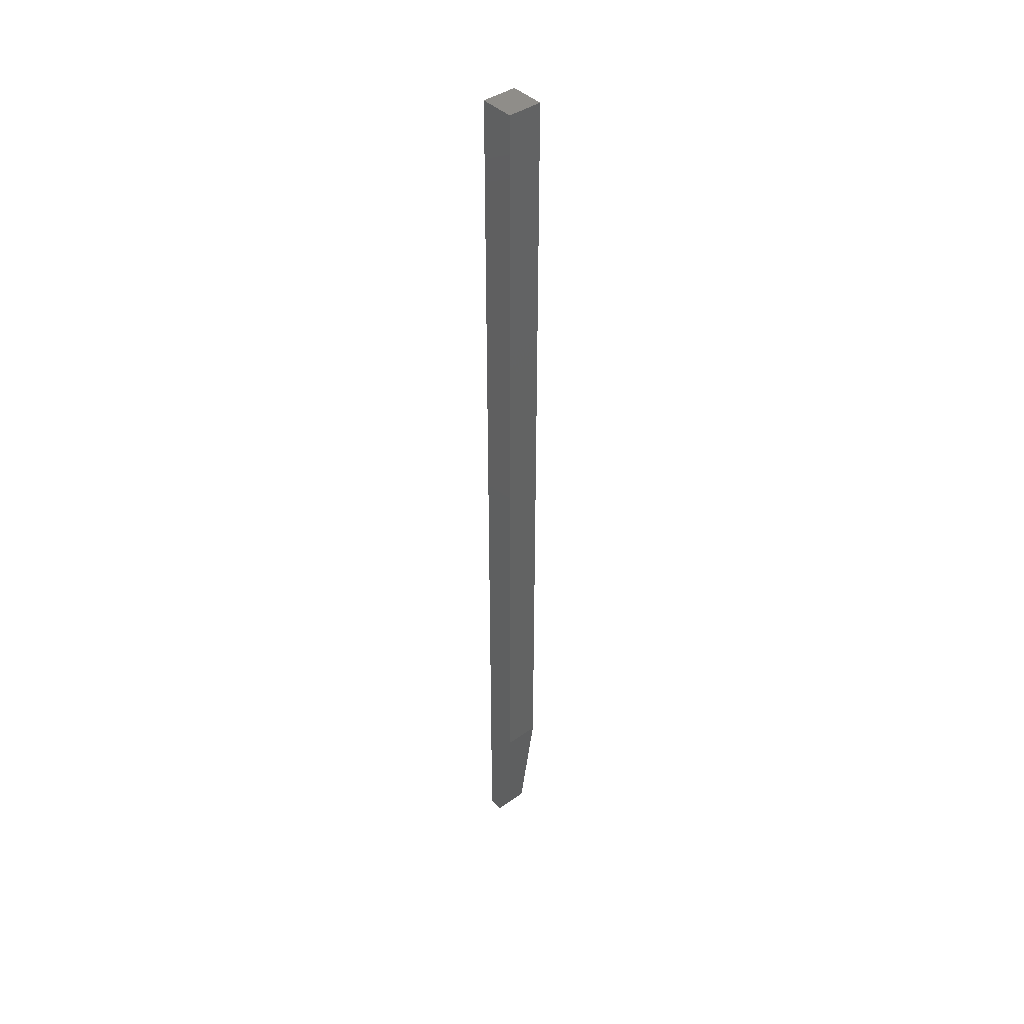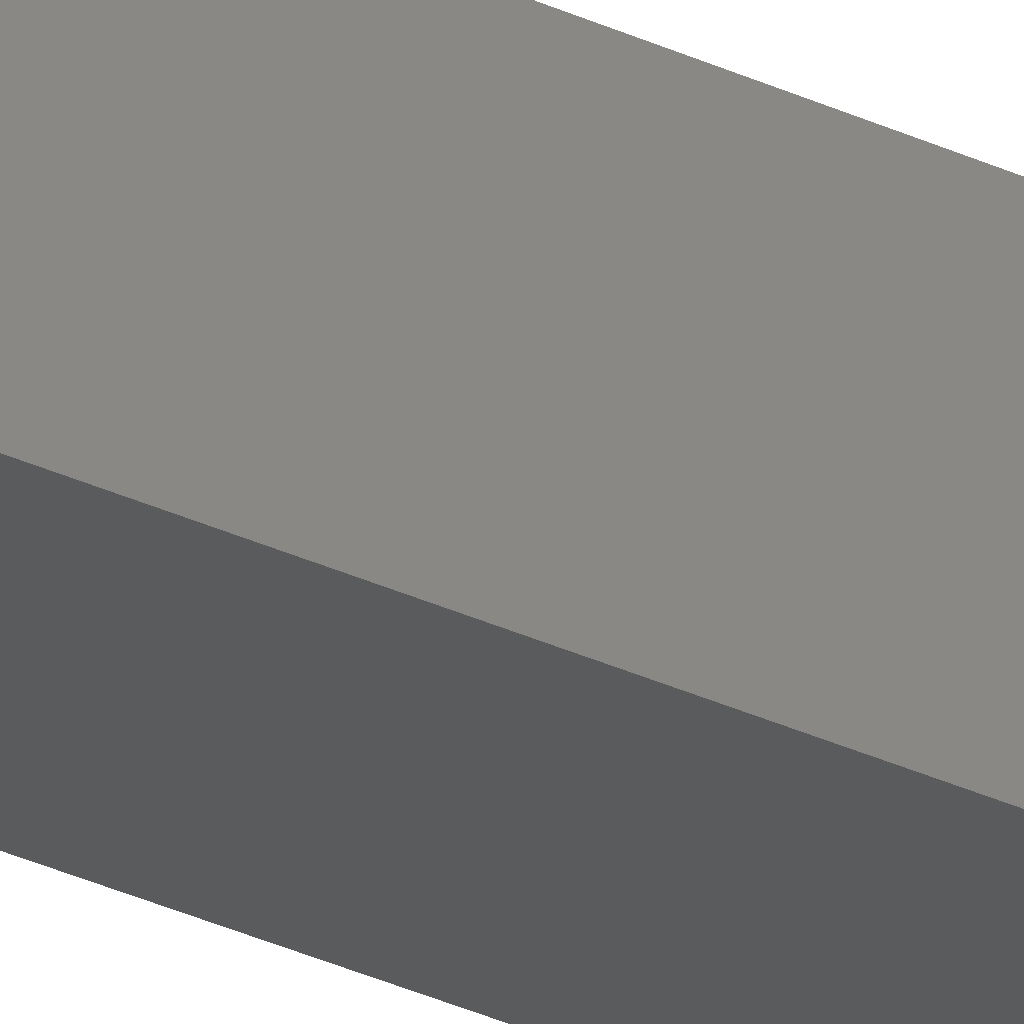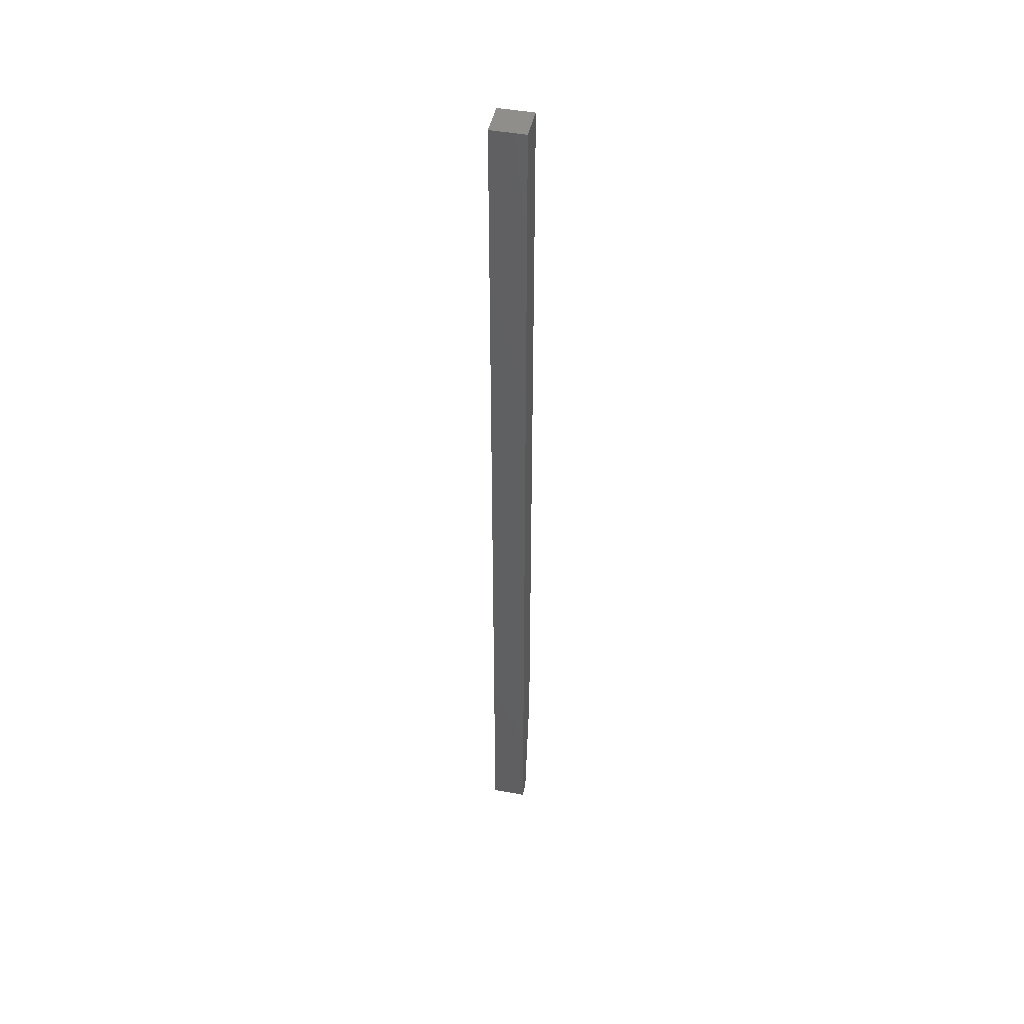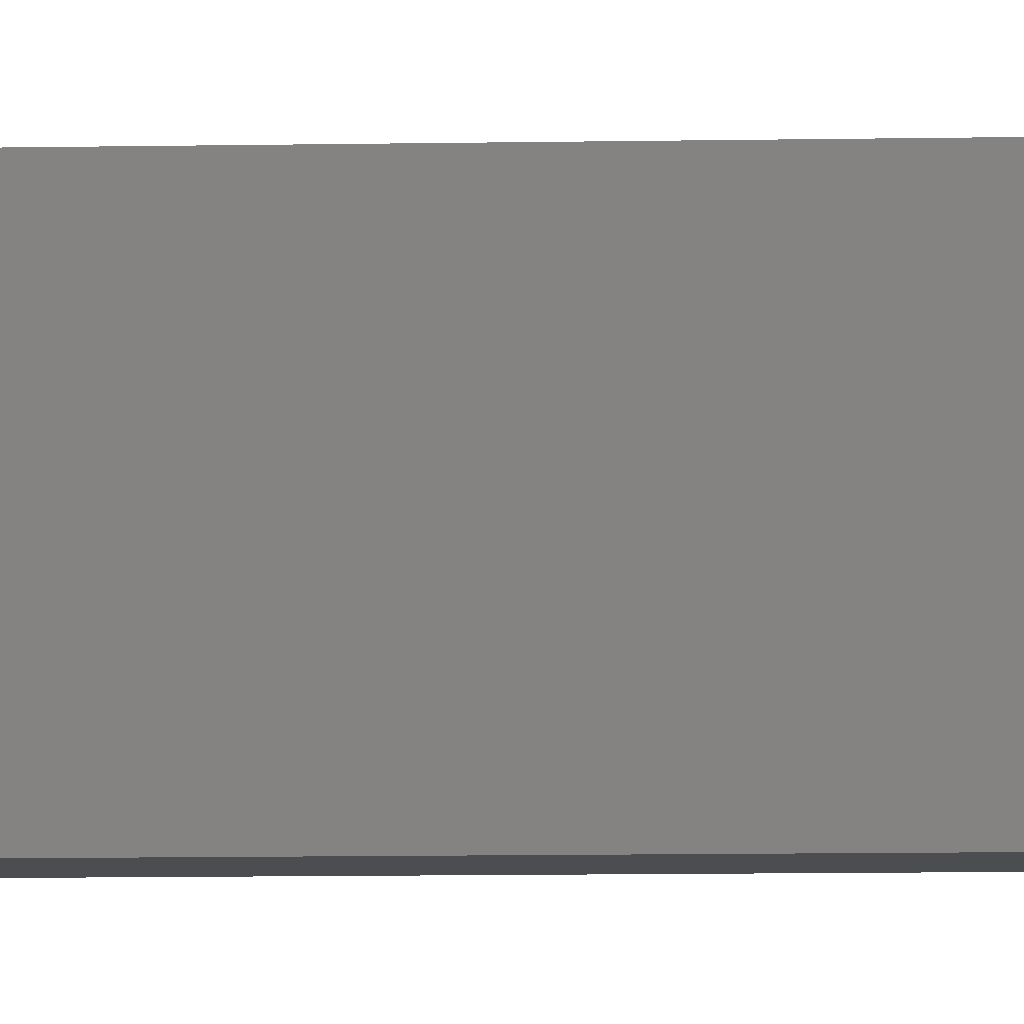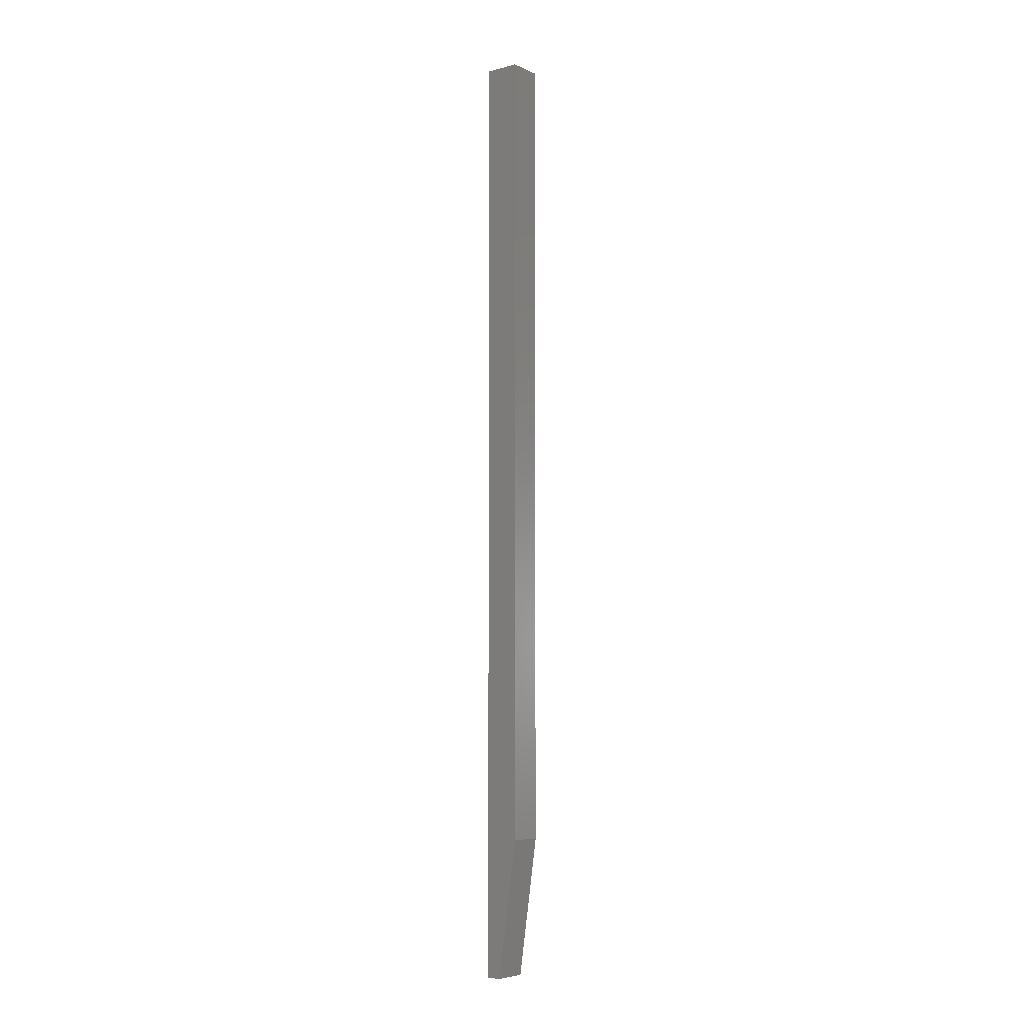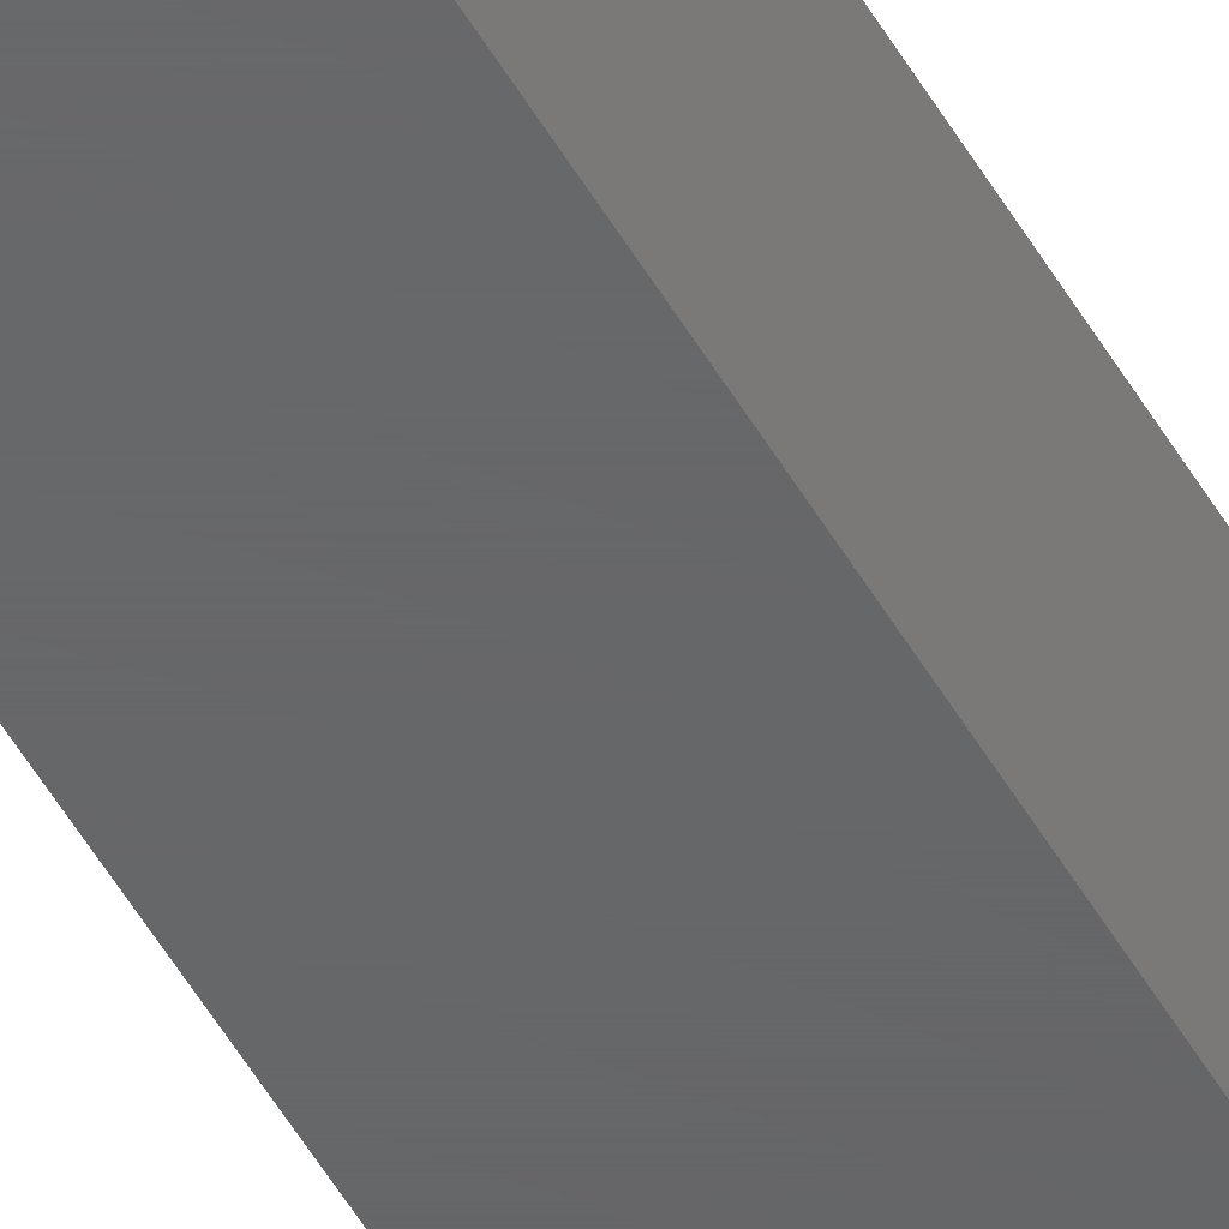
<metadata>
{"format":"stl","ext":"stl","renderer":"f3d","projection":"perspective","resolution":1024,"background":"white","views":[{"elev":41.6,"azim":49.8,"up":"+Y"},{"elev":-26.3,"azim":51.7,"up":"+Z"},{"elev":45.5,"azim":-78.1,"up":"+Y"},{"elev":-2.1,"azim":102.5,"up":"+Z"},{"elev":-6.3,"azim":37.8,"up":"+Y"},{"elev":-46.4,"azim":27.2,"up":"+Z"}]}
</metadata>
<code>
# stl→obj: 10 verts, 16 faces
v -0.01365 -0.75 -0.01365
v -0.001974 -0.75 -0.01365
v -0.01365 -0.75 0.01365
v -0.001974 -0.75 0.01365
v 0.01365 3.555e-18 0.01365
v -0.01365 1.897e-18 0.01365
v 0.01365 -0.6406 0.01365
v 0.01365 1.897e-18 -0.01365
v 0.01365 -0.6406 -0.01365
v -0.01365 2.397e-19 -0.01365
f 1 2 3
f 3 2 4
f 5 6 7
f 7 6 3
f 7 3 4
f 8 5 9
f 9 5 7
f 10 8 1
f 1 8 9
f 1 9 2
f 7 4 9
f 9 4 2
f 10 6 8
f 8 6 5
f 6 10 3
f 3 10 1

</code>
